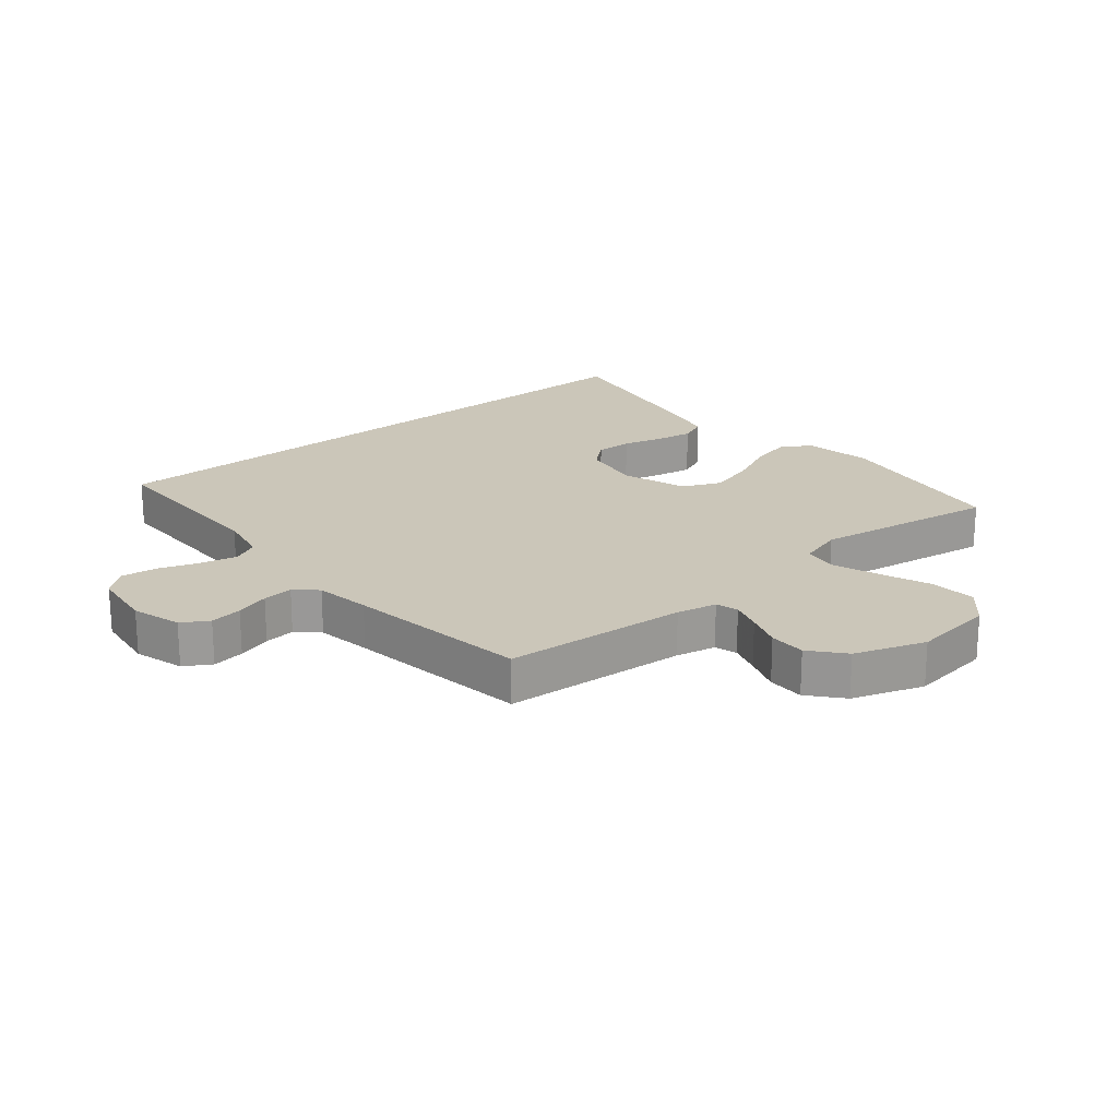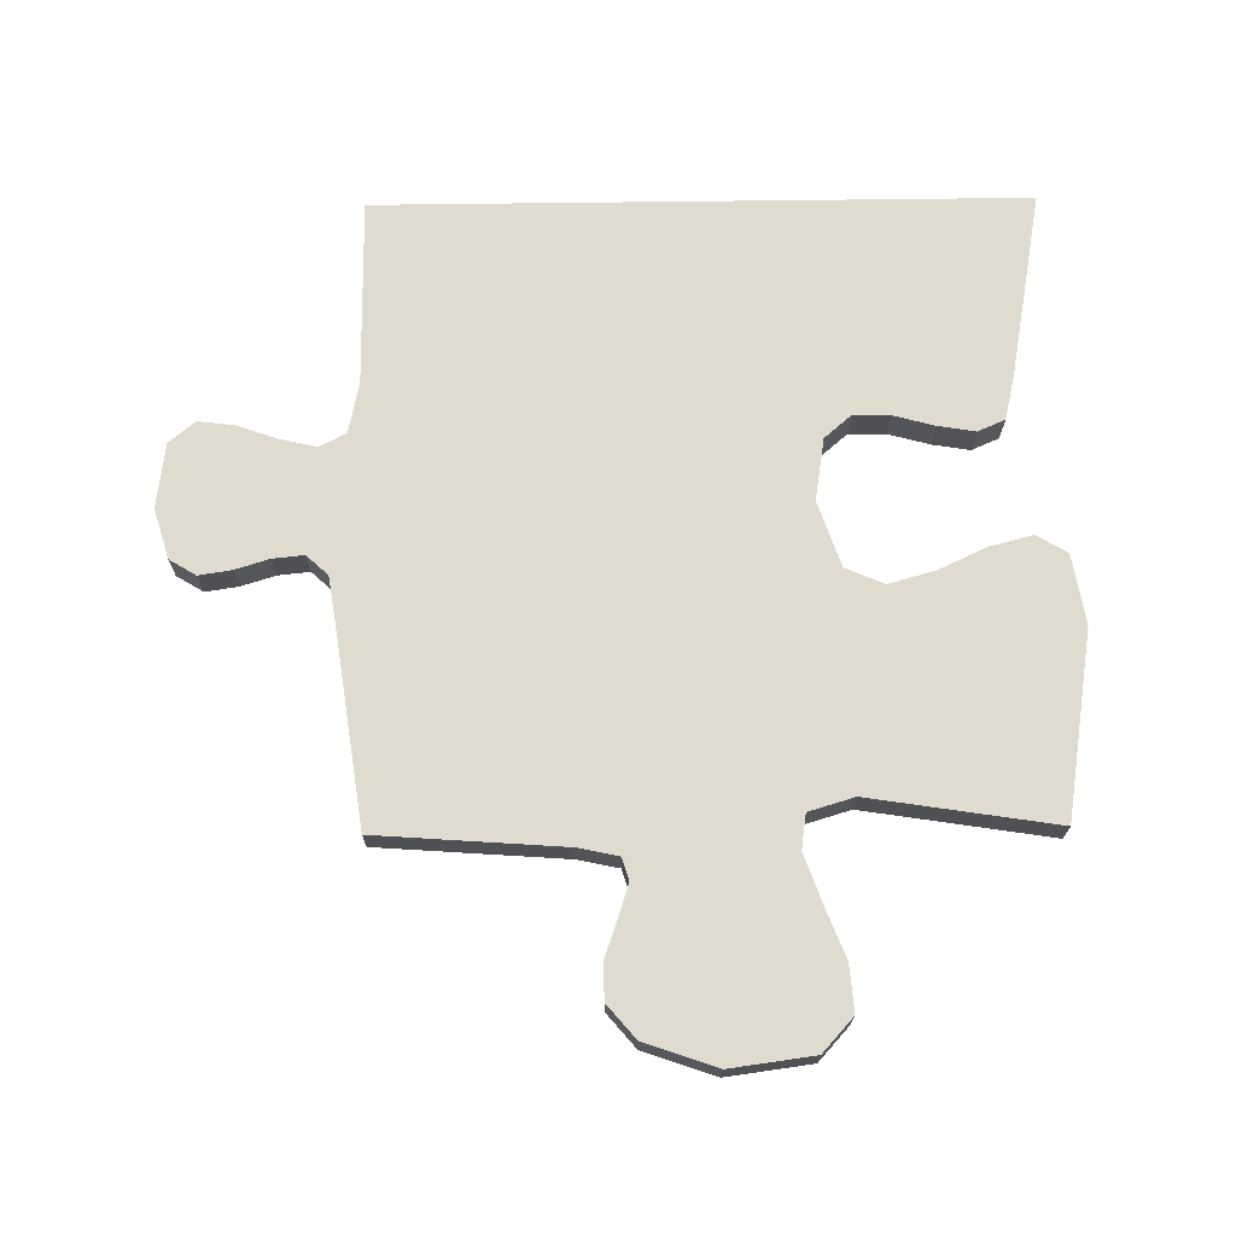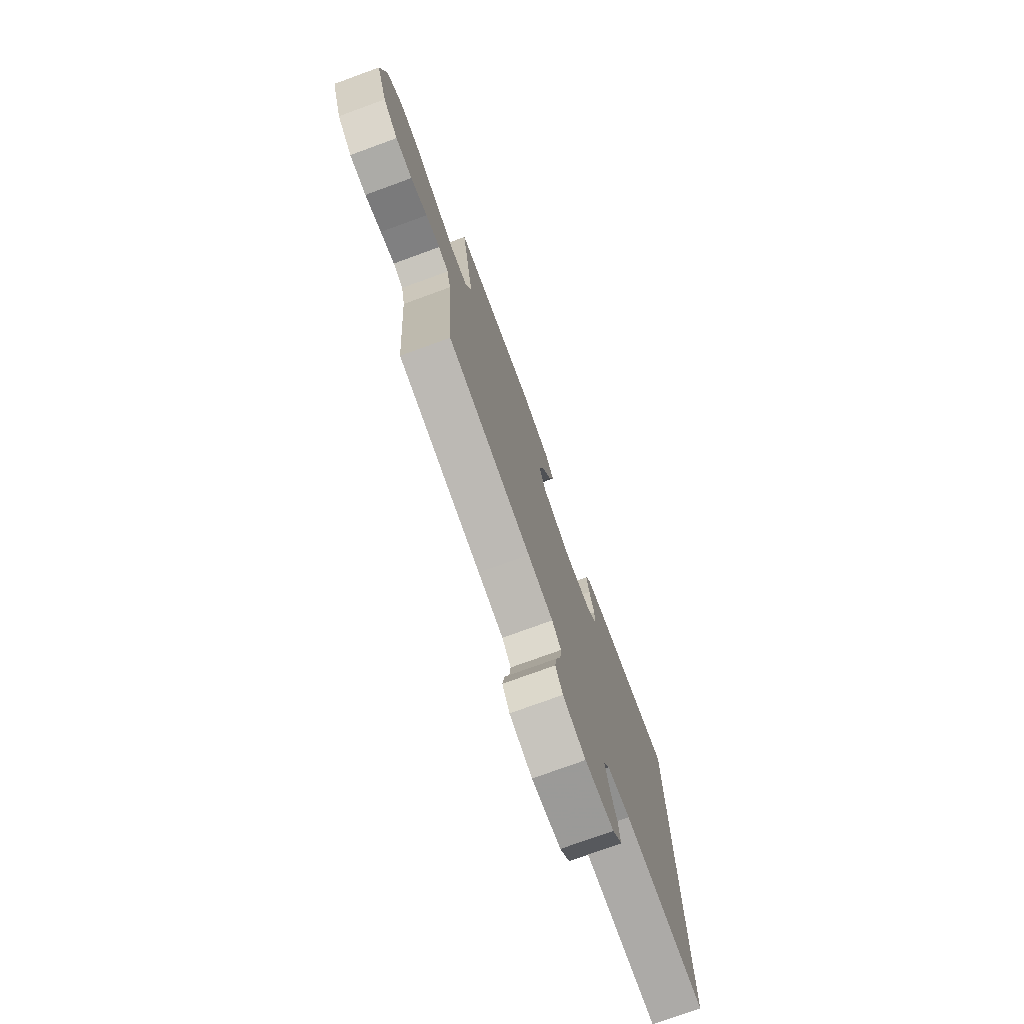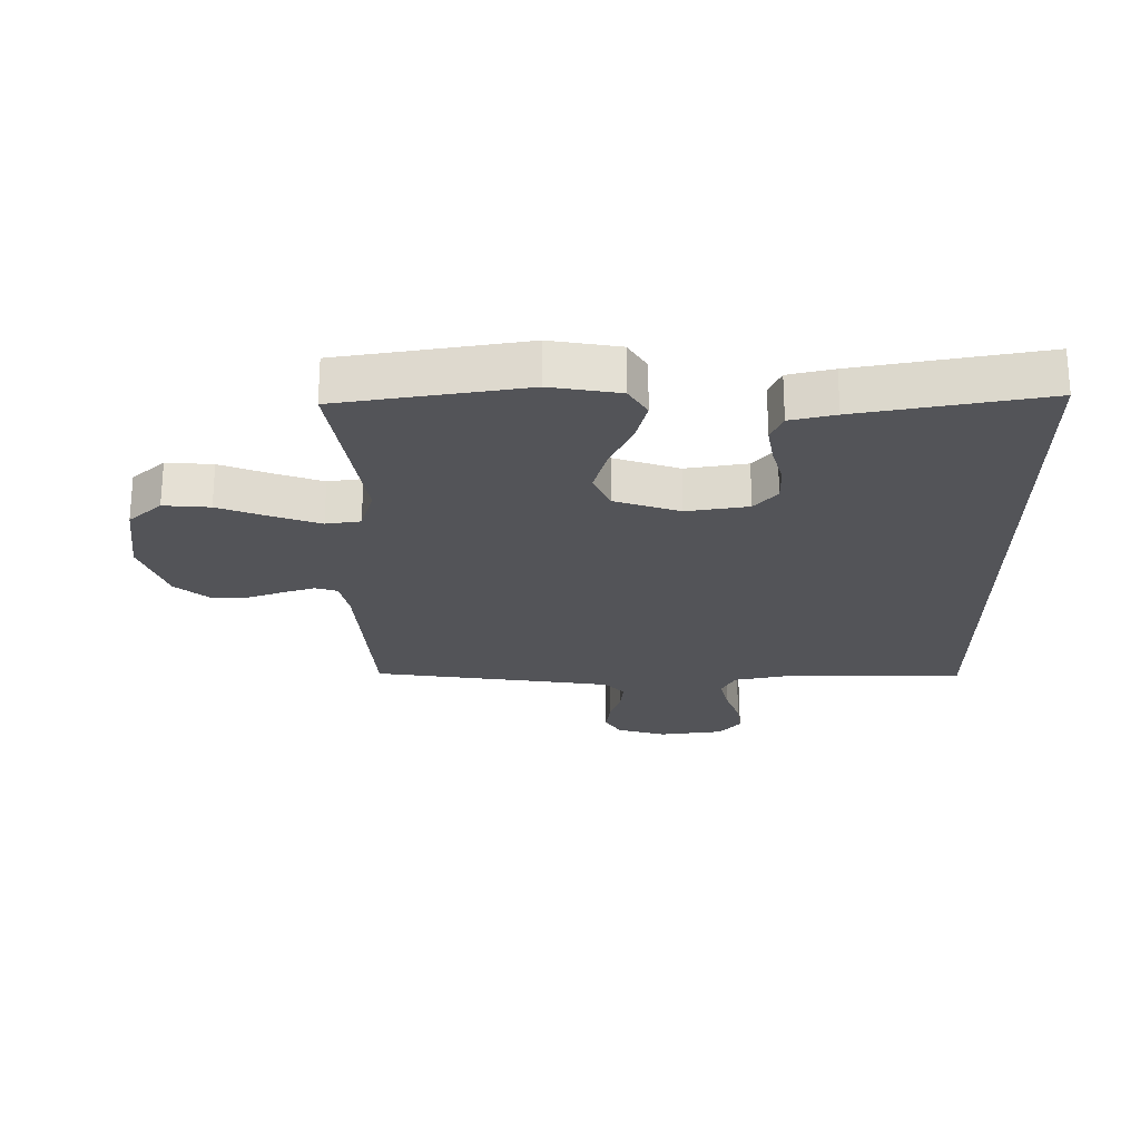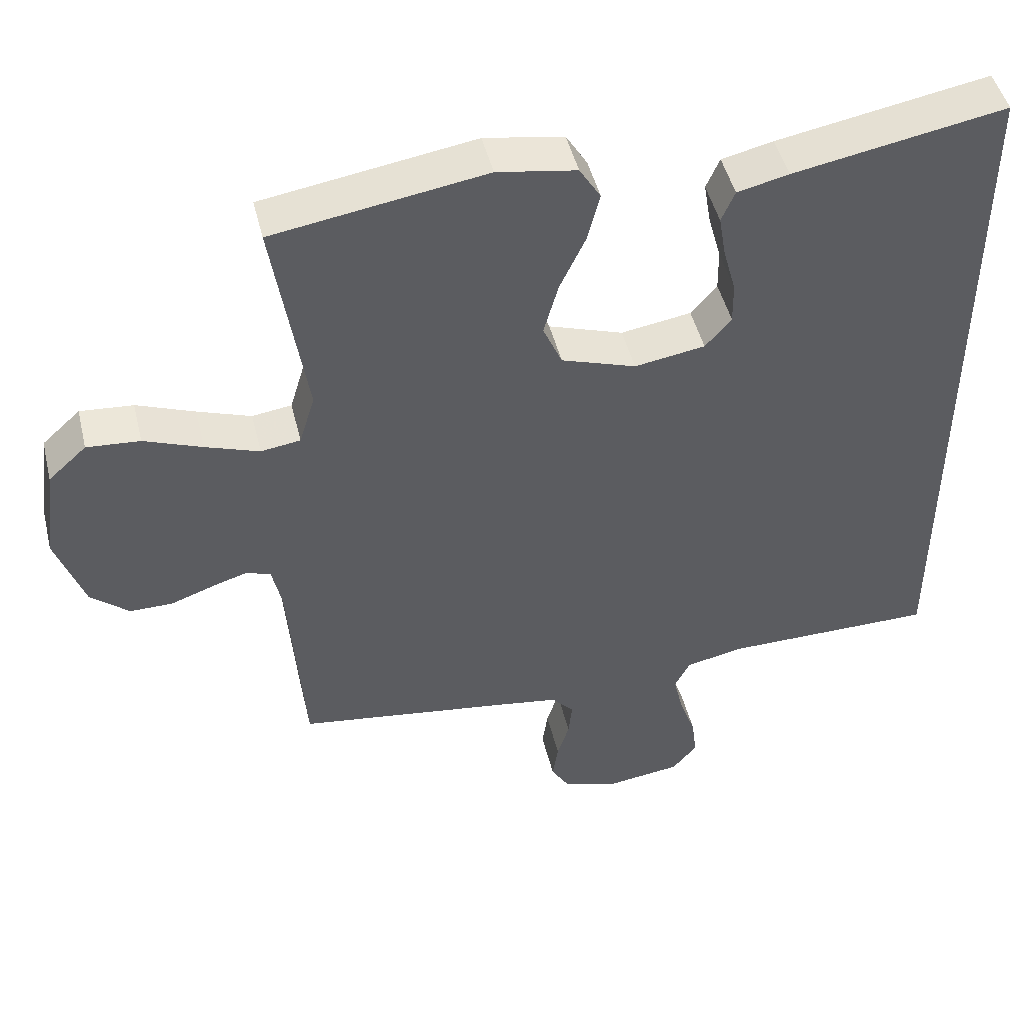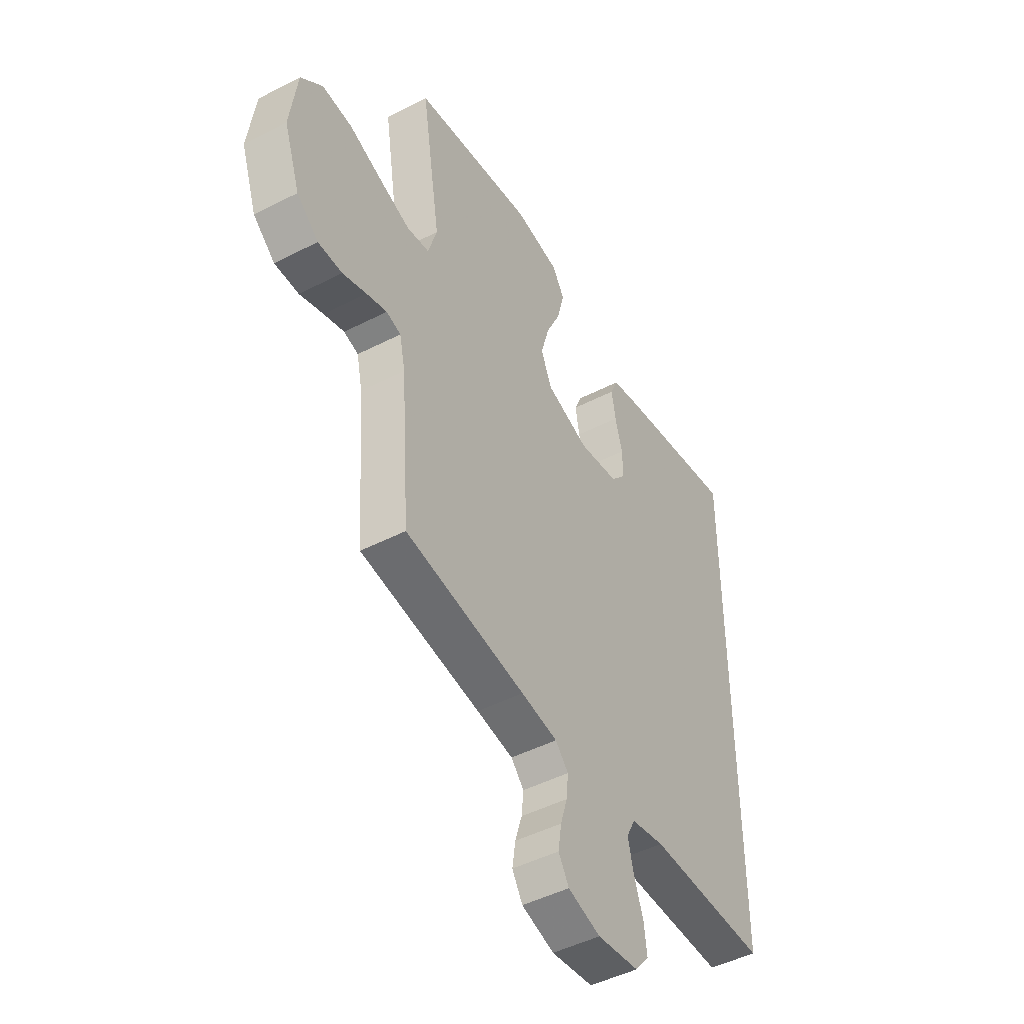
<metadata>
{"format":"obj","ext":"obj","renderer":"f3d","projection":"perspective","resolution":1024,"background":"white","views":[{"elev":20.9,"azim":-129.8,"up":"+Y"},{"elev":70.5,"azim":-90.7,"up":"+Y"},{"elev":-76.2,"azim":-70.0,"up":"+Z"},{"elev":-23.6,"azim":0.4,"up":"+Y"},{"elev":47.5,"azim":-13.7,"up":"+Z"},{"elev":-47.2,"azim":-59.8,"up":"+Z"}]}
</metadata>
<code>
v 0.5 0.07 0.519
v 0.5 0.07 -0.517
v 0.2 0.07 -0.518
v 0.117 0.07 -0.535
v 0.095 0.07 -0.578
v 0.109 0.07 -0.638
v 0.132 0.07 -0.703
v 0.139 0.07 -0.761
v 0.104 0.07 -0.803
v 0 0.07 -0.817
v -0.081 0.07 -0.793
v -0.107 0.07 -0.75
v -0.099 0.07 -0.697
v -0.082 0.07 -0.642
v -0.077 0.07 -0.592
v -0.109 0.07 -0.557
v -0.2 0.07 -0.543
v -0.5 0.07 -0.5
v -0.522 0.07 -0.2
v -0.536 0.07 -0.135
v -0.572 0.07 -0.124
v -0.623 0.07 -0.14
v -0.682 0.07 -0.161
v -0.742 0.07 -0.161
v -0.796 0.07 -0.115
v -0.836 0.07 0
v -0.818 0.07 0.135
v -0.764 0.07 0.184
v -0.689 0.07 0.178
v -0.607 0.07 0.146
v -0.531 0.07 0.119
v -0.475 0.07 0.127
v -0.453 0.07 0.2
v -0.5 0.07 0.5
v -0.2 0.07 0.547
v -0.088 0.07 0.528
v -0.058 0.07 0.479
v -0.076 0.07 0.409
v -0.112 0.07 0.332
v -0.133 0.07 0.257
v -0.106 0.07 0.195
v 0 0.07 0.159
v 0.1 0.07 0.175
v 0.137 0.07 0.218
v 0.136 0.07 0.278
v 0.118 0.07 0.344
v 0.108 0.07 0.404
v 0.127 0.07 0.448
v 0.2 0.07 0.465
v 0.5 0 0.519
v 0.5 0 -0.517
v 0.2 0 -0.518
v 0.117 0 -0.535
v 0.095 0 -0.578
v 0.109 0 -0.638
v 0.132 0 -0.703
v 0.139 0 -0.761
v 0.104 0 -0.803
v 0 0 -0.817
v -0.081 0 -0.793
v -0.107 0 -0.75
v -0.099 0 -0.697
v -0.082 0 -0.642
v -0.077 0 -0.592
v -0.109 0 -0.557
v -0.2 0 -0.543
v -0.5 0 -0.5
v -0.522 0 -0.2
v -0.536 0 -0.135
v -0.572 0 -0.124
v -0.623 0 -0.14
v -0.682 0 -0.161
v -0.742 0 -0.161
v -0.796 0 -0.115
v -0.836 0 0
v -0.818 0 0.135
v -0.764 0 0.184
v -0.689 0 0.178
v -0.607 0 0.146
v -0.531 0 0.119
v -0.475 0 0.127
v -0.453 0 0.2
v -0.5 0 0.5
v -0.2 0 0.547
v -0.088 0 0.528
v -0.058 0 0.479
v -0.076 0 0.409
v -0.112 0 0.332
v -0.133 0 0.257
v -0.106 0 0.195
v 0 0 0.159
v 0.1 0 0.175
v 0.137 0 0.218
v 0.136 0 0.278
v 0.118 0 0.344
v 0.108 0 0.404
v 0.127 0 0.448
v 0.2 0 0.465
f 49 1 2
f 48 49 2
f 47 48 2
f 46 47 2
f 45 46 2
f 44 45 2 3
f 43 44 3 4
f 42 43 4 5
f 41 42 5
f 40 41 5 6
f 37 38 39
f 36 37 39
f 35 36 39
f 34 35 39
f 33 34 39
f 32 33 39 40
f 28 29 30
f 27 28 30
f 26 27 30
f 25 26 30
f 24 25 30
f 23 24 30
f 22 23 30
f 21 22 30 31
f 20 21 31 32
f 17 18 19
f 20 32 40
f 19 20 40
f 17 19 40
f 16 17 40
f 12 13 14
f 11 12 14
f 10 11 14
f 9 10 14
f 8 9 14
f 7 8 14
f 6 7 14
f 6 14 15
f 6 15 16 40
f 51 50 98
f 51 98 97
f 51 97 96
f 51 96 95
f 51 95 94
f 52 51 94 93
f 53 52 93 92
f 54 53 92 91
f 54 91 90
f 55 54 90 89
f 88 87 86
f 88 86 85
f 88 85 84
f 88 84 83
f 88 83 82
f 89 88 82 81
f 79 78 77
f 79 77 76
f 79 76 75
f 79 75 74
f 79 74 73
f 79 73 72
f 79 72 71
f 80 79 71 70
f 81 80 70 69
f 68 67 66
f 89 81 69
f 89 69 68
f 89 68 66
f 89 66 65
f 63 62 61
f 63 61 60
f 63 60 59
f 63 59 58
f 63 58 57
f 63 57 56
f 63 56 55
f 64 63 55
f 89 65 64 55
f 1 50 51 2
f 2 51 52 3
f 3 52 53 4
f 4 53 54 5
f 5 54 55 6
f 6 55 56 7
f 7 56 57 8
f 8 57 58 9
f 9 58 59 10
f 10 59 60 11
f 11 60 61 12
f 12 61 62 13
f 13 62 63 14
f 14 63 64 15
f 15 64 65 16
f 16 65 66 17
f 17 66 67 18
f 18 67 68 19
f 19 68 69 20
f 20 69 70 21
f 21 70 71 22
f 22 71 72 23
f 23 72 73 24
f 24 73 74 25
f 25 74 75 26
f 26 75 76 27
f 27 76 77 28
f 28 77 78 29
f 29 78 79 30
f 30 79 80 31
f 31 80 81 32
f 32 81 82 33
f 33 82 83 34
f 34 83 84 35
f 35 84 85 36
f 36 85 86 37
f 37 86 87 38
f 38 87 88 39
f 39 88 89 40
f 40 89 90 41
f 41 90 91 42
f 42 91 92 43
f 43 92 93 44
f 44 93 94 45
f 45 94 95 46
f 46 95 96 47
f 47 96 97 48
f 48 97 98 49
f 49 98 50 1

</code>
